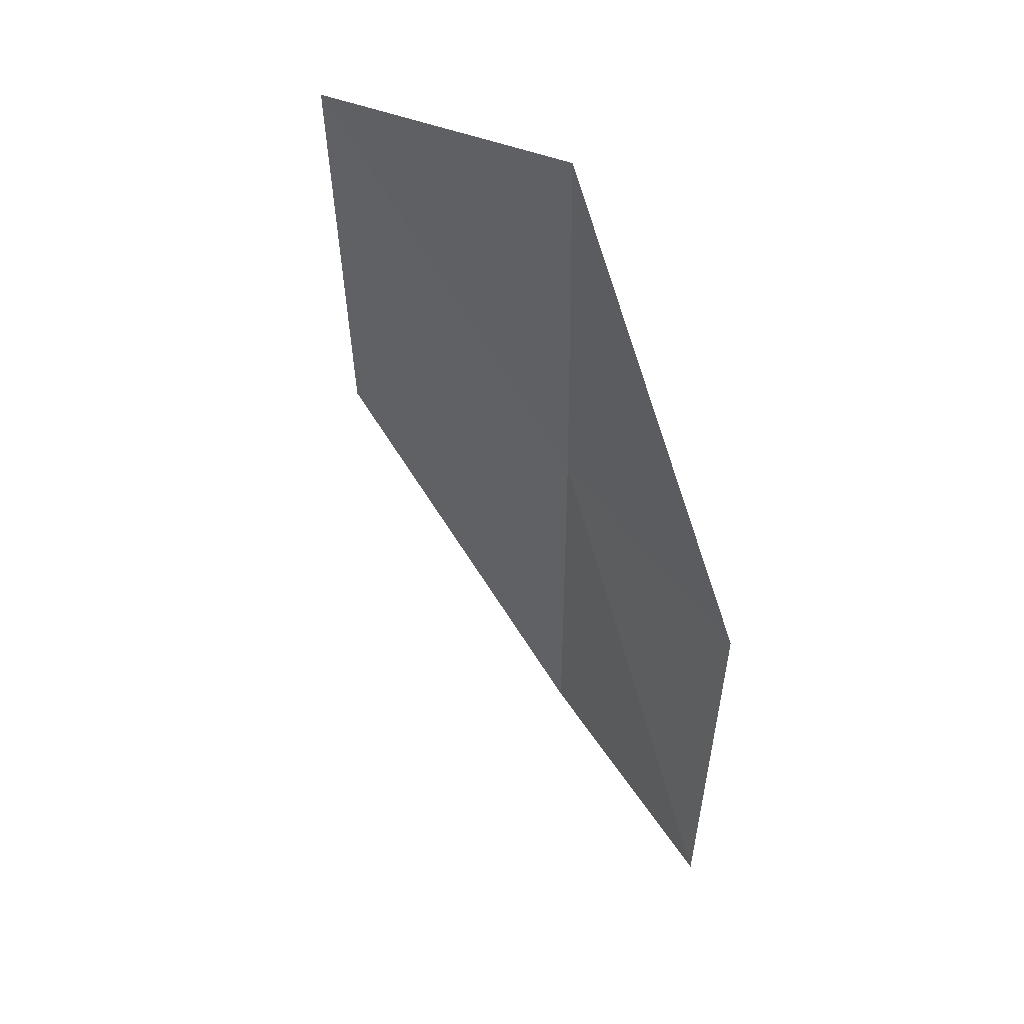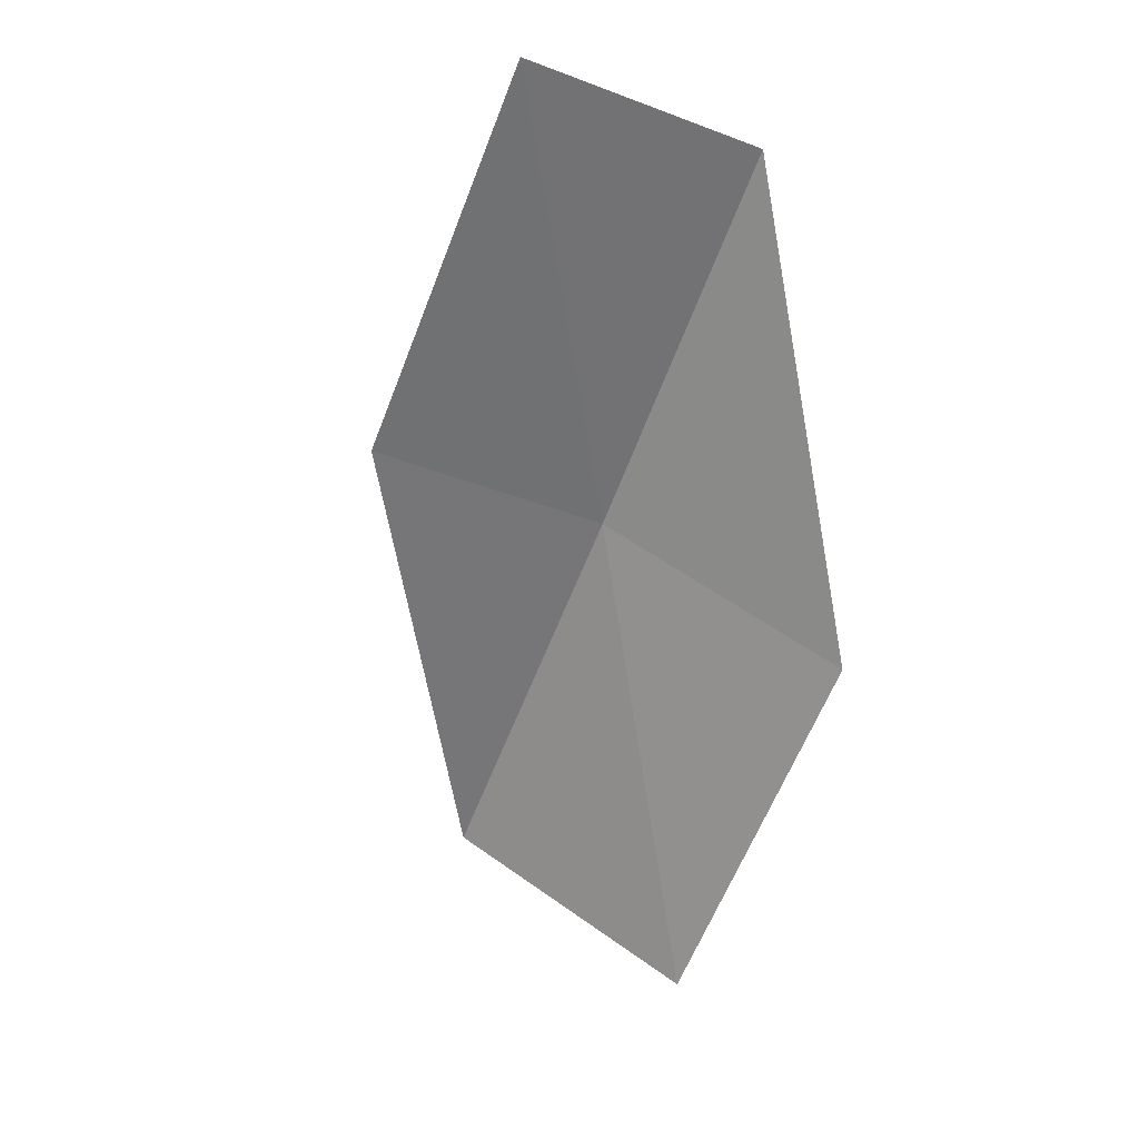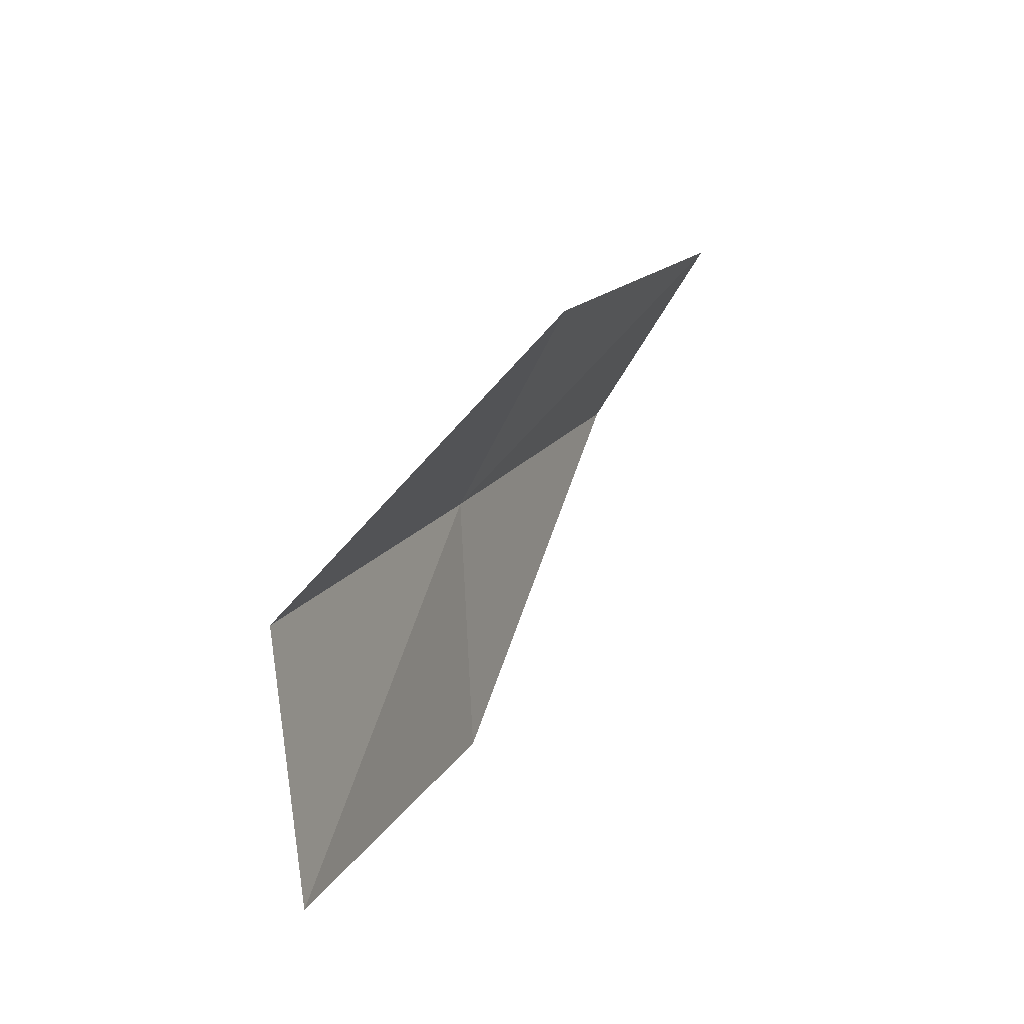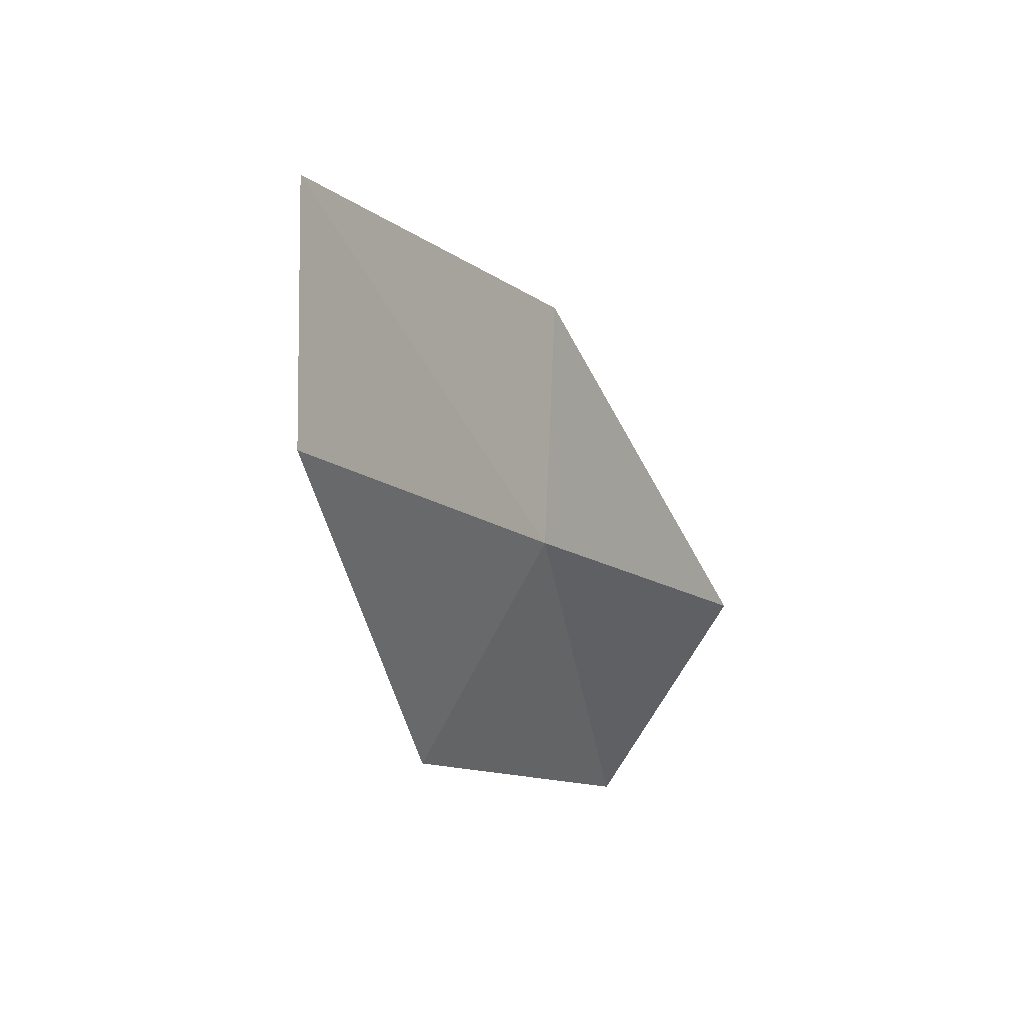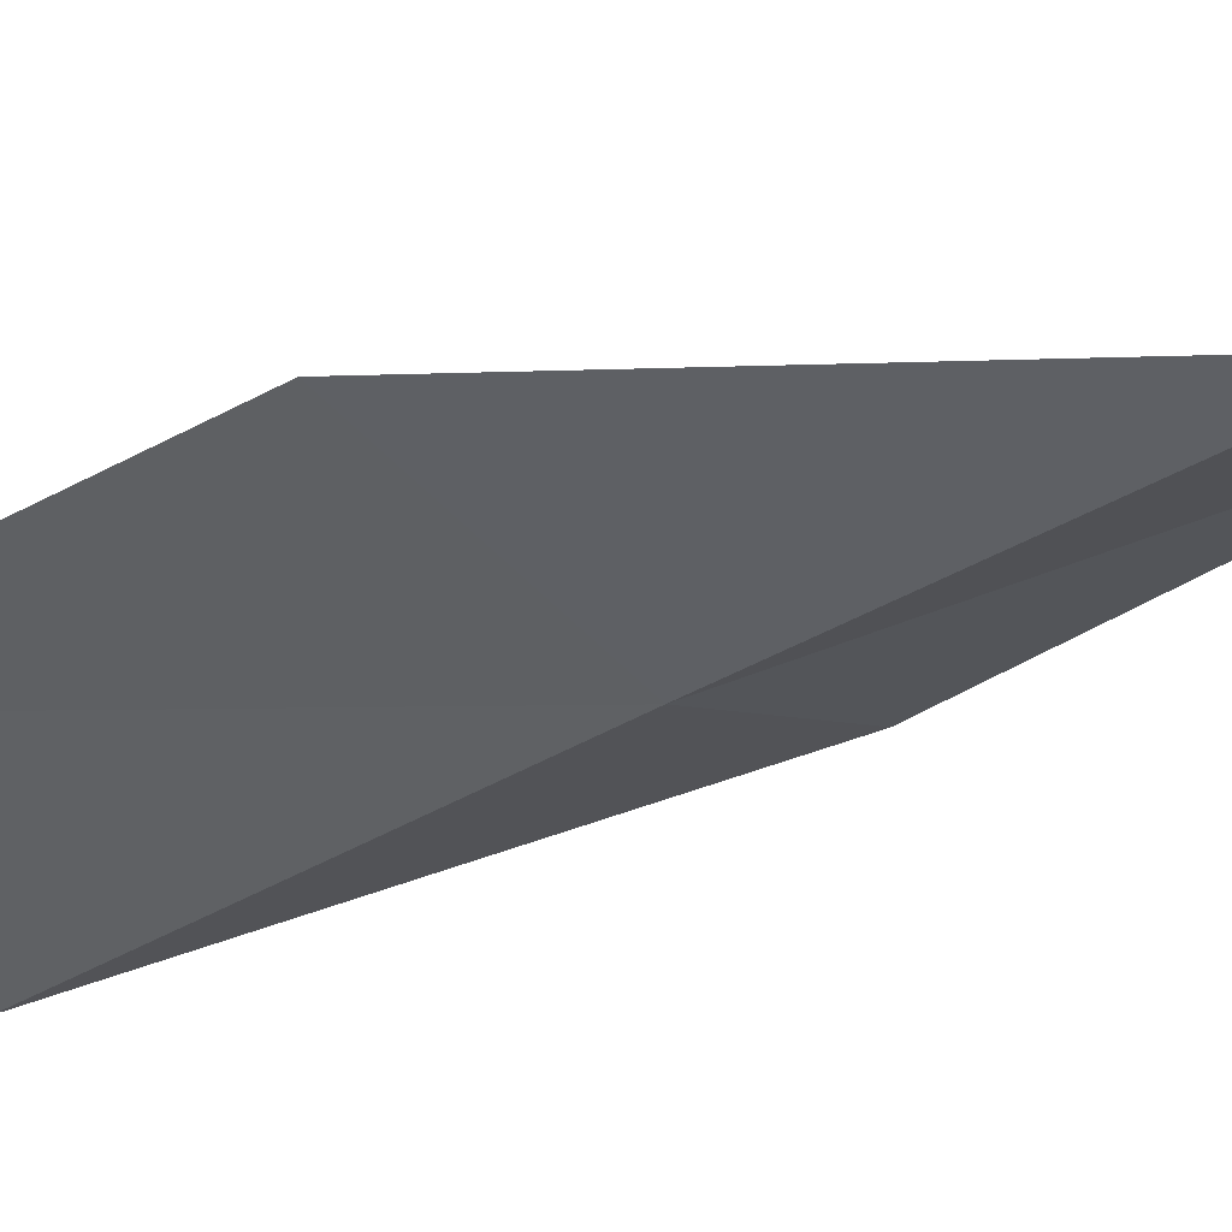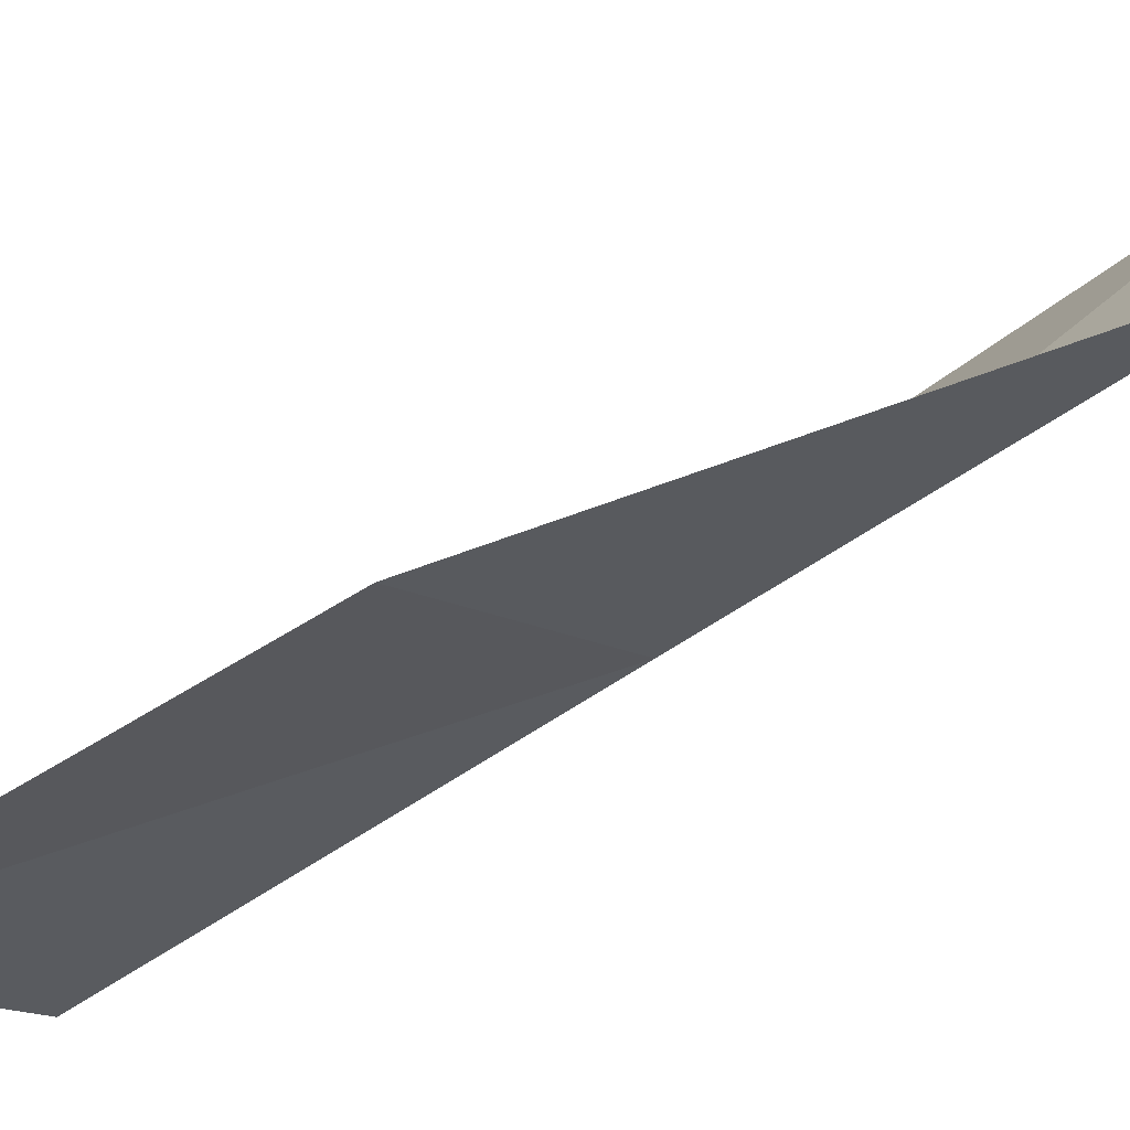
<metadata>
{"format":"obj","ext":"obj","renderer":"f3d","projection":"perspective","resolution":1024,"background":"white","views":[{"elev":14.0,"azim":160.8,"up":"+Z"},{"elev":1.4,"azim":120.9,"up":"+Z"},{"elev":-47.2,"azim":26.8,"up":"+Z"},{"elev":67.2,"azim":-122.8,"up":"+Z"},{"elev":35.2,"azim":-73.4,"up":"+Y"},{"elev":54.5,"azim":-93.5,"up":"+Y"}]}
</metadata>
<code>
v -31.23 26.53 35.11
v -30.07 25.7 35.52
v -31.68 25.24 33.1
v -29.55 27.02 37.48
v -30.76 27.79 37.12
v -32.16 26.53 32.21
v -31.79 27.81 34.26
f 1 3 2
f 1 2 4
f 1 4 5
f 1 6 3
f 1 7 6
f 1 5 7

</code>
